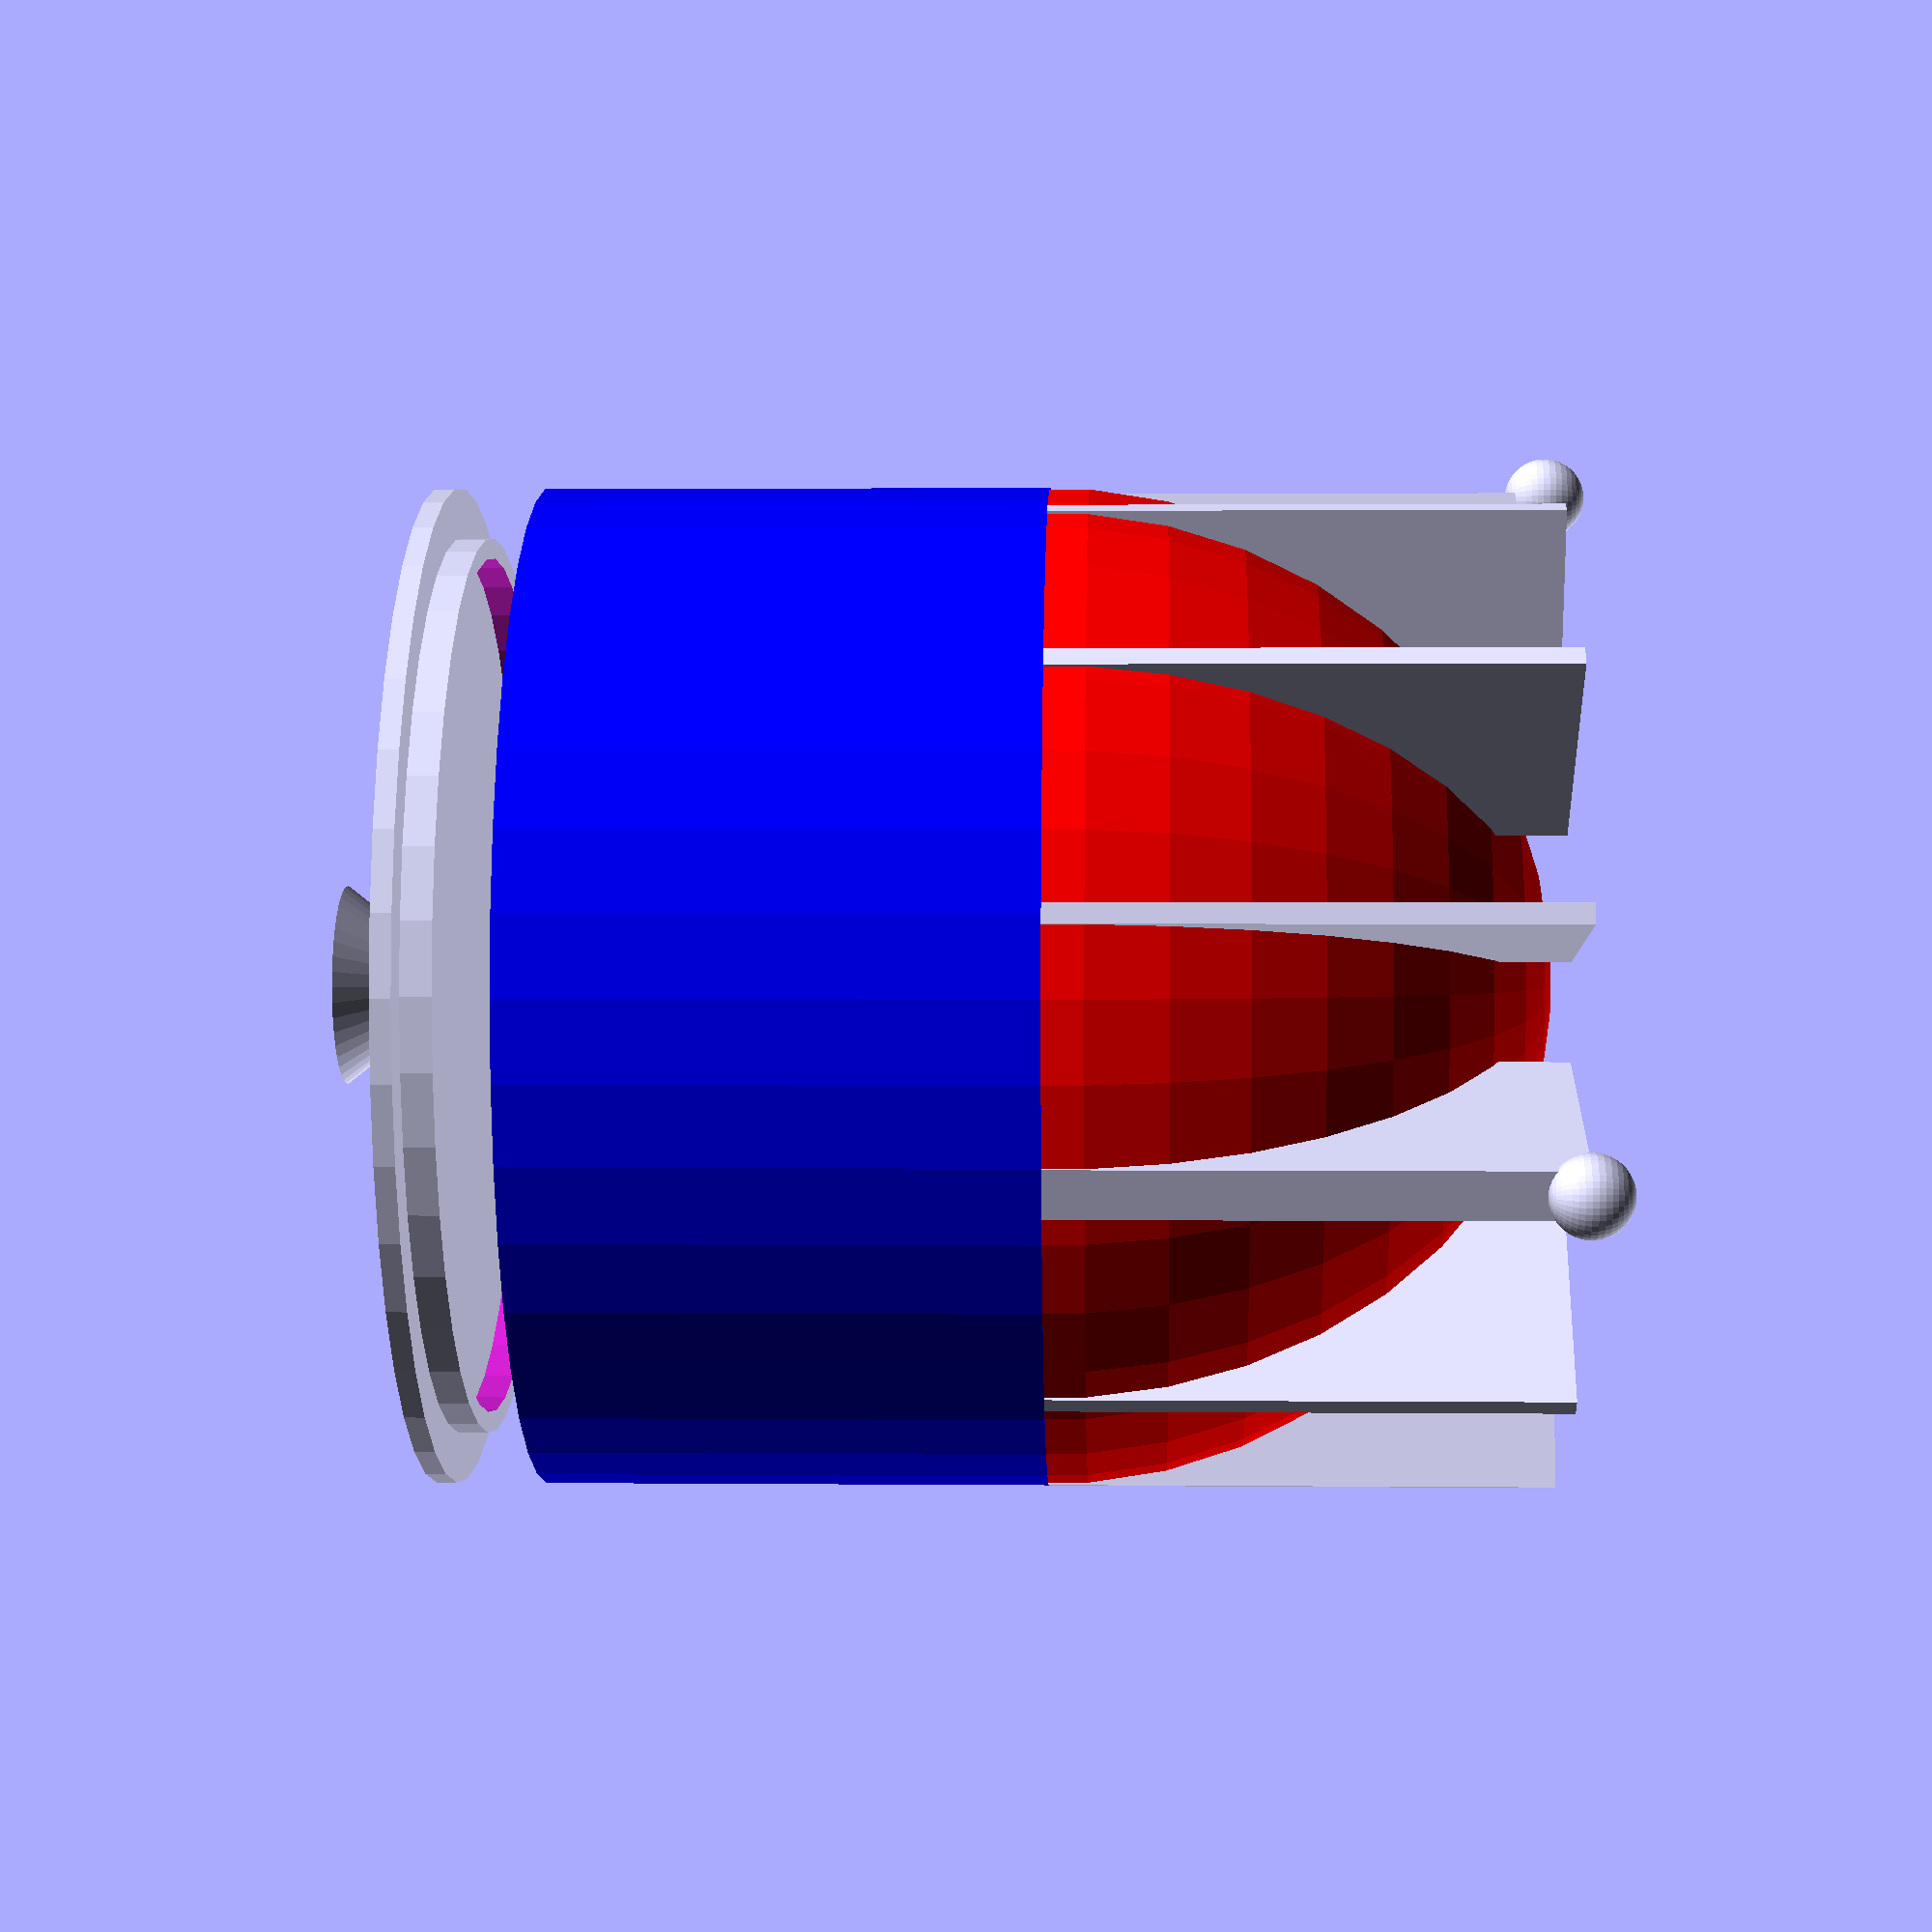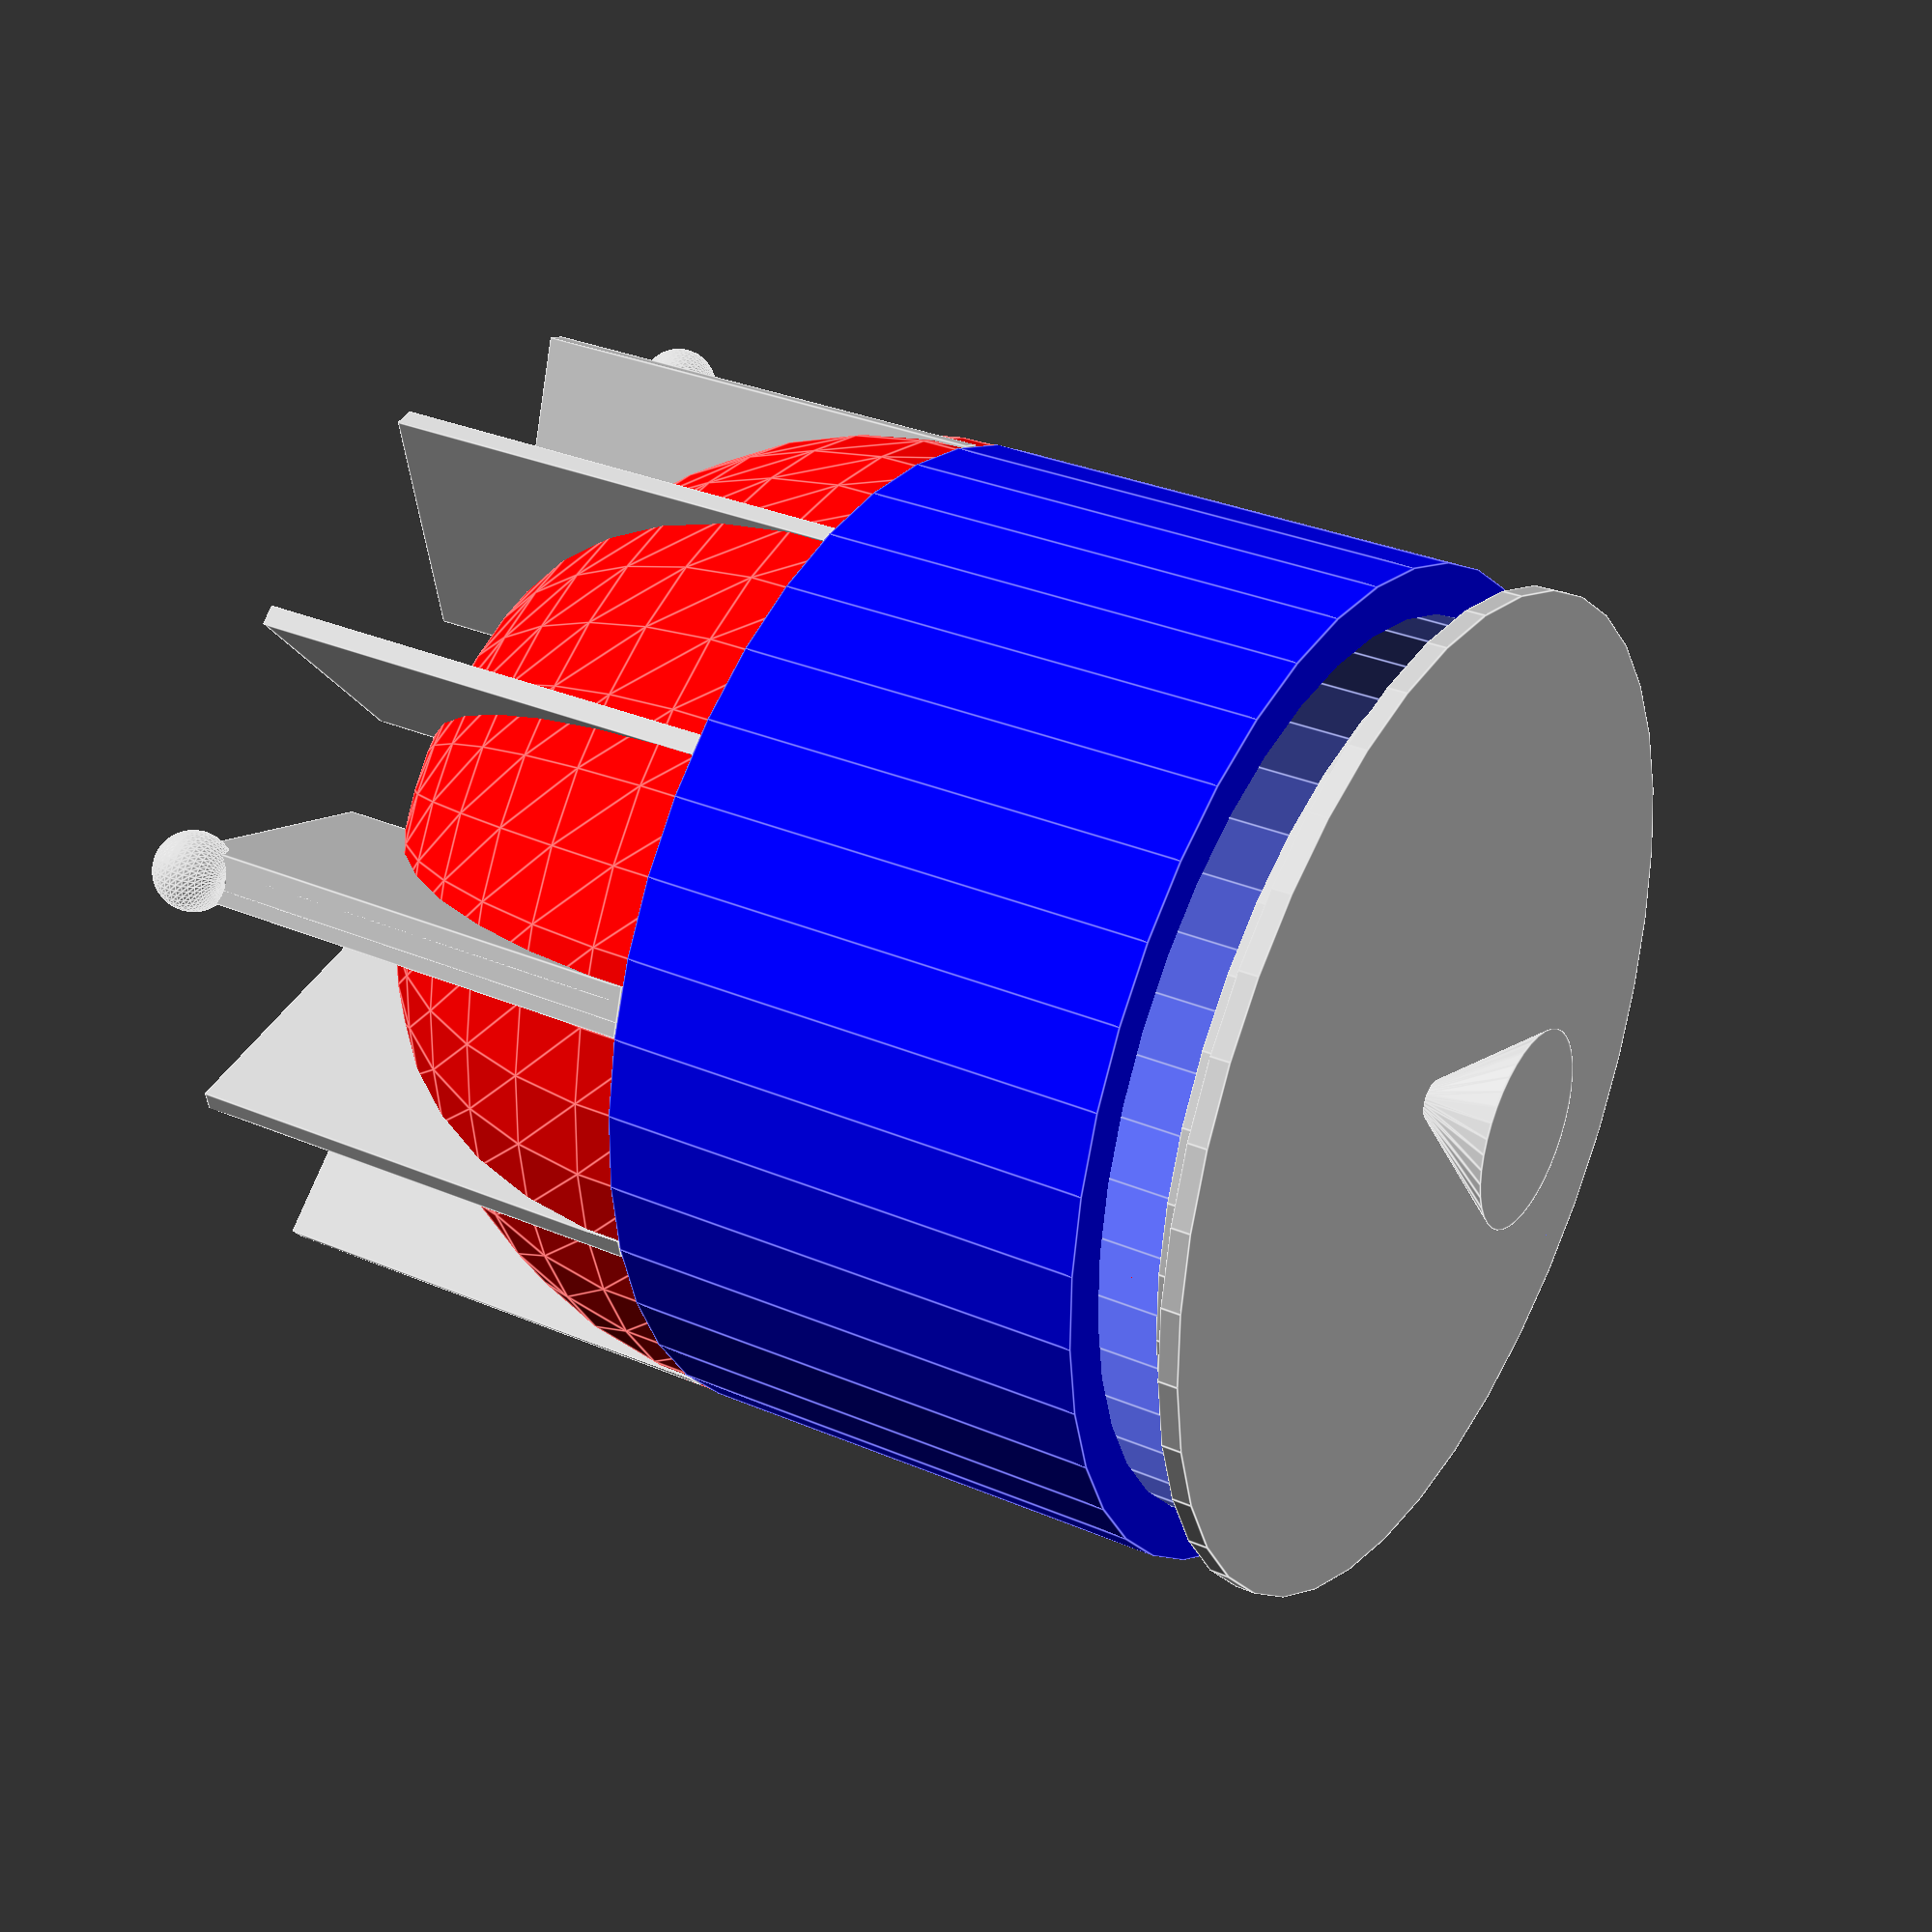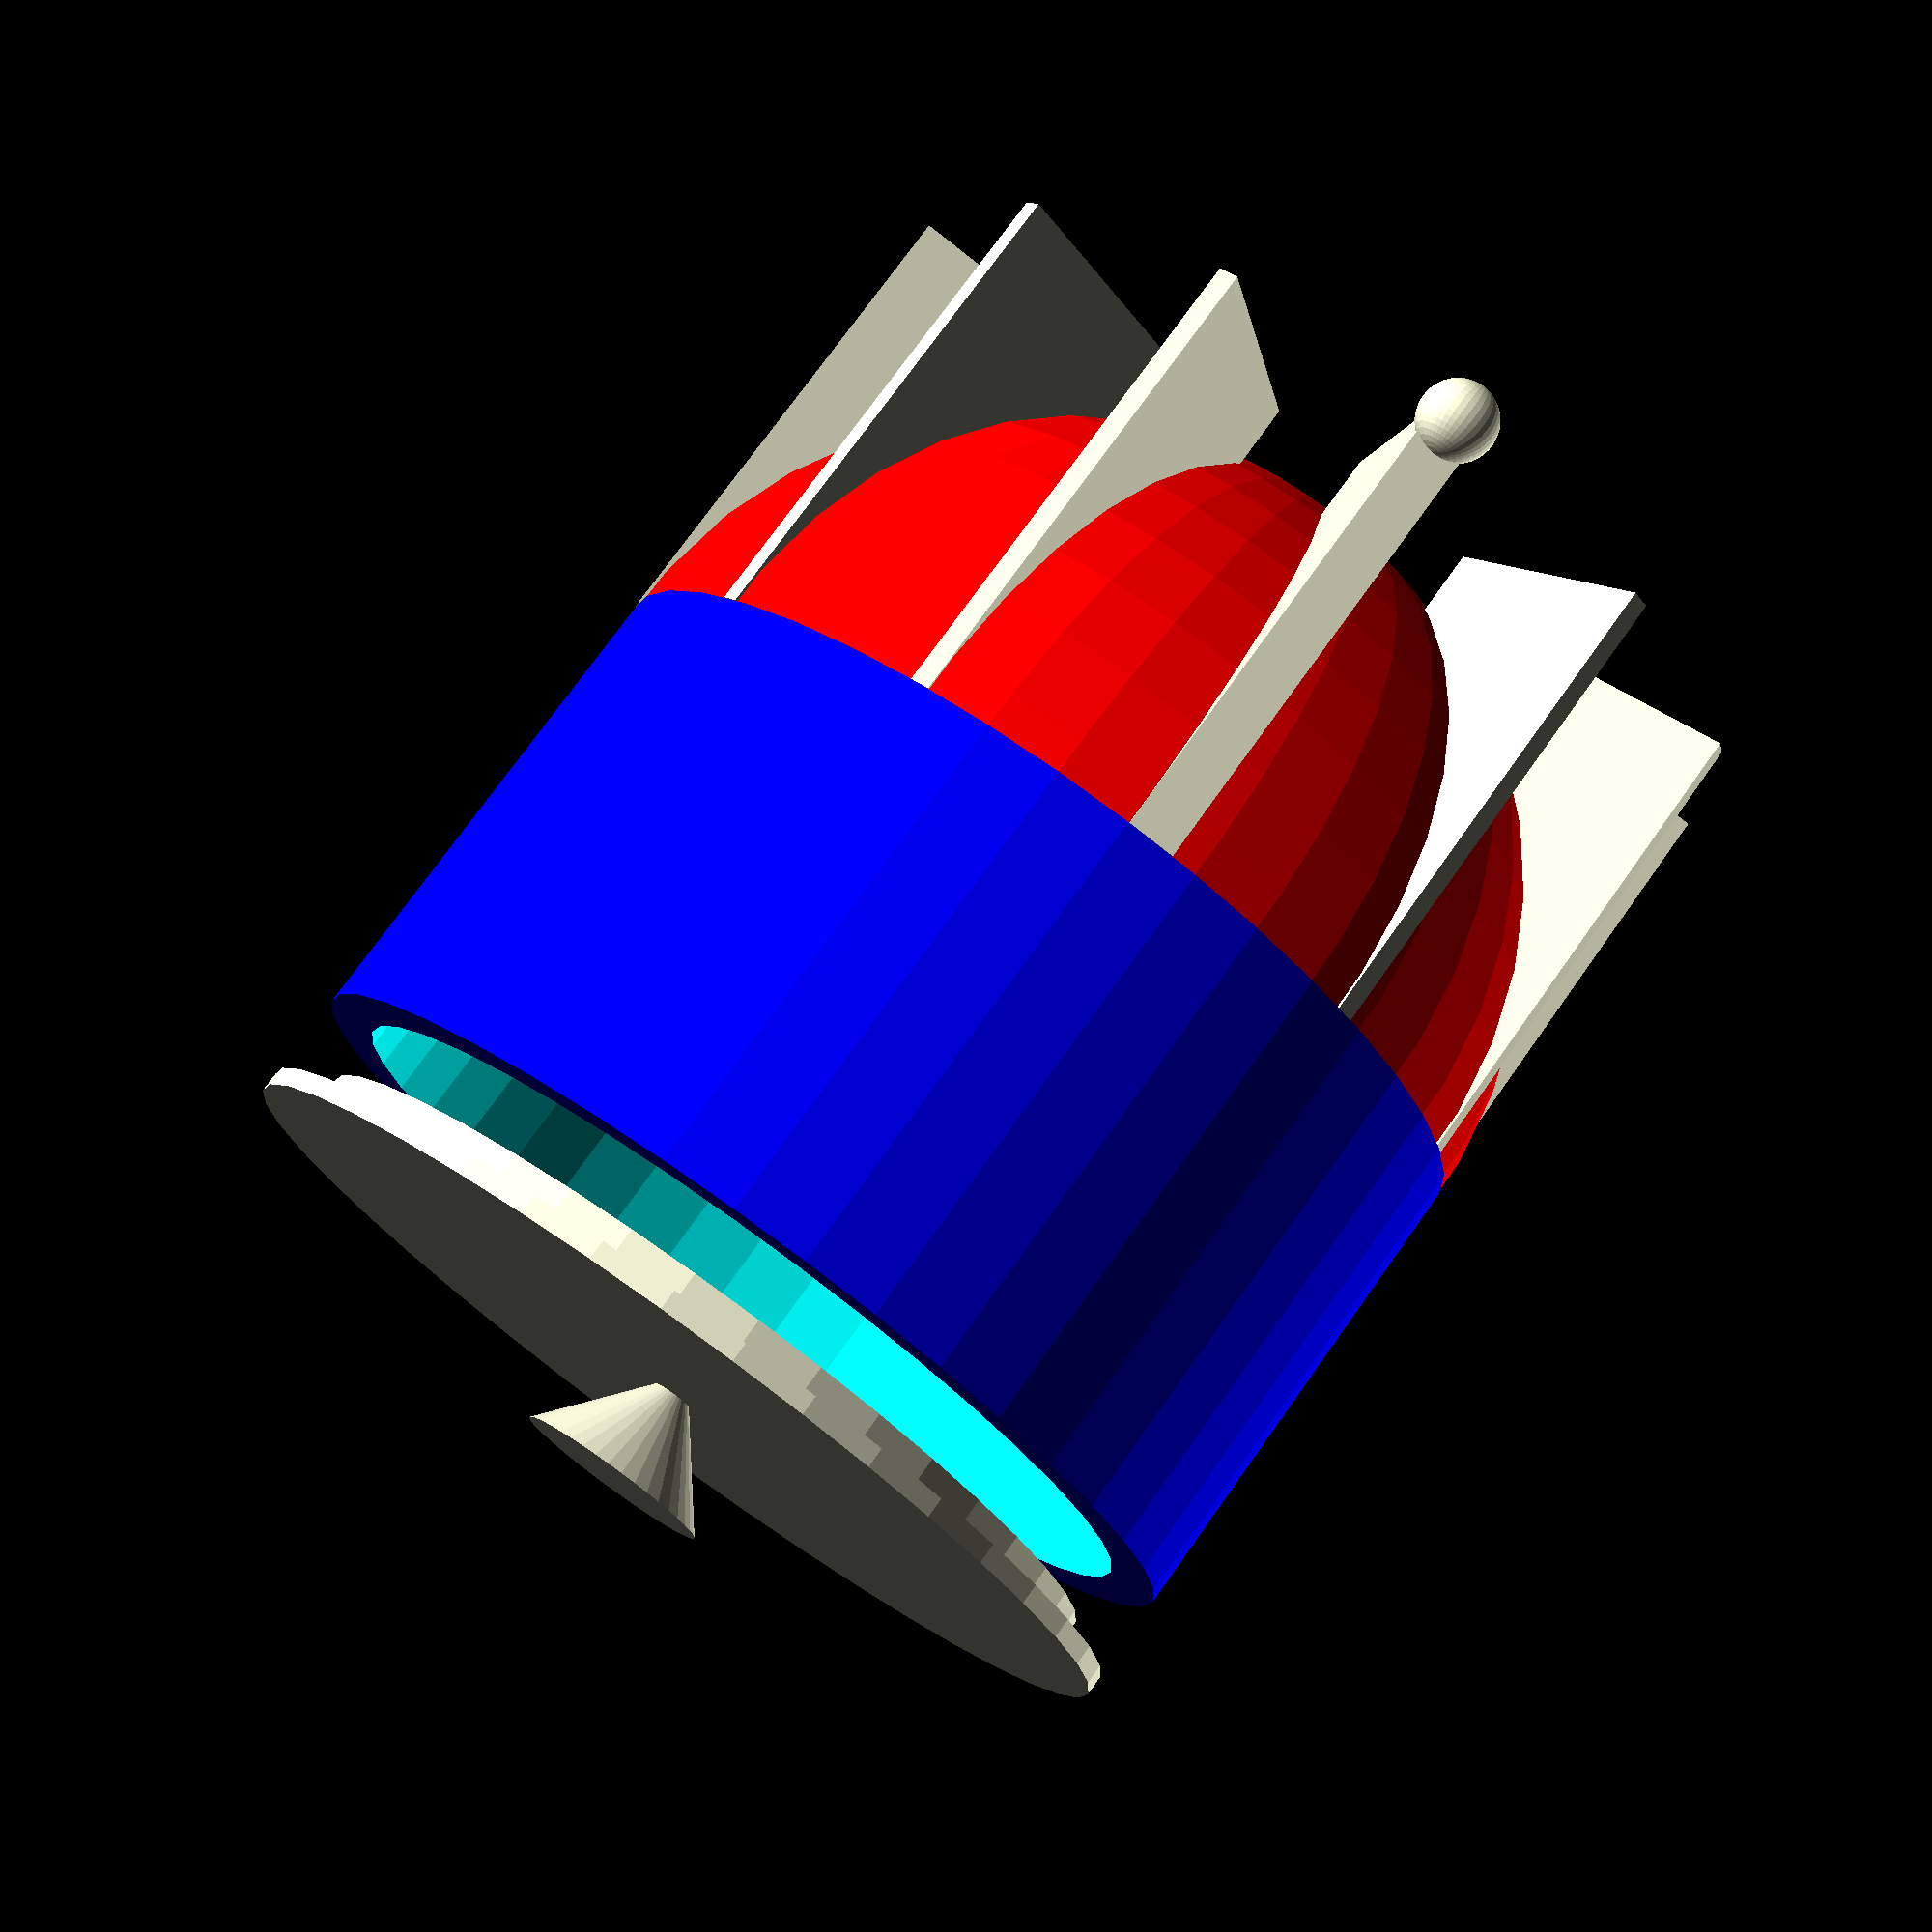
<openscad>
// Copyright Cledden Obeng-Poku Kwanin and Robert L. Read, 2024
// Released under CERN Strong-reciprocal Open Hardware License

// This is an attempt to make a new parametrized experimental apparatus
// for teting our ferrofluid check valve. It will be similar to the system
// that Veronica design in SolidWorks, but will use the improved, 360 degree design


pot_height = 5;
wall_thickness =0.5;
outer_rad =5;
inner_rad = outer_rad-wall_thickness;
base_scale_factor = 2;
height_scale_factor = 0.5;
extra_height = 3;

lid_thickness = 0.2;
lid_handle_height = 1;

finWidth = 0.2;
finLength = outer_rad/2;
finHeight = 5;

legWidth = 0.5;
legLength = outer_rad/2;
legHeight = 5;
legBallRadius = 0.4;


// ptype = "flatbottom";
// ptype = "flatbottom_with_fins";
// ptype = "roundbottom";
ptype = "roundbottom_with_fins";

// set resolution here
$fn=40;

module radialFin(angle) {
    rotate([0,0,angle])
    translate([0,outer_rad-finLength/2,-finHeight/2])
    cube([finWidth,finLength,finHeight],center=true);
}


module legFin(angle) {
    rotate([0,0,angle])
    translate([0,outer_rad-legLength/2,-outer_rad/2])
    union() {
        cube([legWidth,legLength,legHeight],center=true);
        translate([0,legLength/2,-legHeight/2])
        sphere(legBallRadius);
    }
}


module radialFins(num) {
    delta = 360 / num;
    for ( i = [0:1:num-1]) {
       radialFin(delta*i);
    }
}
module legFins(num) {
    delta = 360 / num;
    for ( i = [0:1:num-1]) {
       legFin(delta*i);
    }
}
module roundBottomOutside() {
     union () {
        color ("red")
        sphere (outer_rad);
        color("blue")
        cylinder (h=pot_height,r1=outer_rad,r2=outer_rad);
    }
}
module roundBottomPot() {
   difference() {    
        roundBottomOutside();
        union () {
            sphere (r = inner_rad);
            cylinder (h=(pot_height*2),r1 =inner_rad, r2= inner_rad);
        }
    }
}

module roundBottomPotWithFins() {
    roundBottomPot();
    difference() {
        union() {
            legFins(3);
            radialFins(12);
        }
        roundBottomOutside();
    }
}


module flatBottomPot () {
    echo("flatBottomPot Called!");
    difference () {
        cylinder (h=    pot_height, r=outer_rad, center = true);
        translate ([0,0,(wall_thickness+(extra_height/2))])
        cylinder (h=pot_height+extra_height, r1=(outer_rad-wall_thickness), r2 =(outer_rad-wall_thickness), center=true);
    }
}

module flatBottomPotOutside () {
    difference () {
        cylinder (h=    pot_height, r=outer_rad, center = true);
    }
}
module flatBottomPotWithFins() {
    flatBottomPot();
    difference() {
        radialFins(16);
        flatBottomPotOutside();
    }
}

module flatLid () {
    translate ([0,0,pot_height+1])
    rotate ([180,0,0])
    union () {
        cylinder (h= lid_thickness, r=outer_rad, center = true);
        rotate ([180,0,0])
        translate ([0,0,lid_thickness/2])
        cylinder (h= lid_handle_height, r1=lid_thickness,r2=lid_thickness*5);
    translate ([0,0,lid_thickness]);
        difference () {
         cylinder (h=lid_thickness*2, r1=(inner_rad), r2 =(inner_rad));    
        cylinder (h=(lid_thickness+extra_height), r1=(inner_rad-lid_thickness), r2 =(inner_rad-lid_thickness));
                }
            } 
}

module renderPotType(ptype) {
    if (ptype == "flatbottom") {
        flatBottomPot();
    } else  if (ptype == "flatbottom_with_fins") {
        flatBottomPotWithFins();
    } else if (ptype == "roundbottom") {
        roundBottomPot();
    } if (ptype == "roundbottom_with_fins") {
    flatLid ();  roundBottomPotWithFins();
    } 
}

difference () {
    renderPotType(ptype);
    translate([200,0,0])
    cube(100,center=true);
}

//difference () {

</openscad>
<views>
elev=178.4 azim=170.6 roll=88.0 proj=p view=solid
elev=148.5 azim=347.9 roll=238.7 proj=p view=edges
elev=105.4 azim=74.7 roll=144.6 proj=p view=wireframe
</views>
